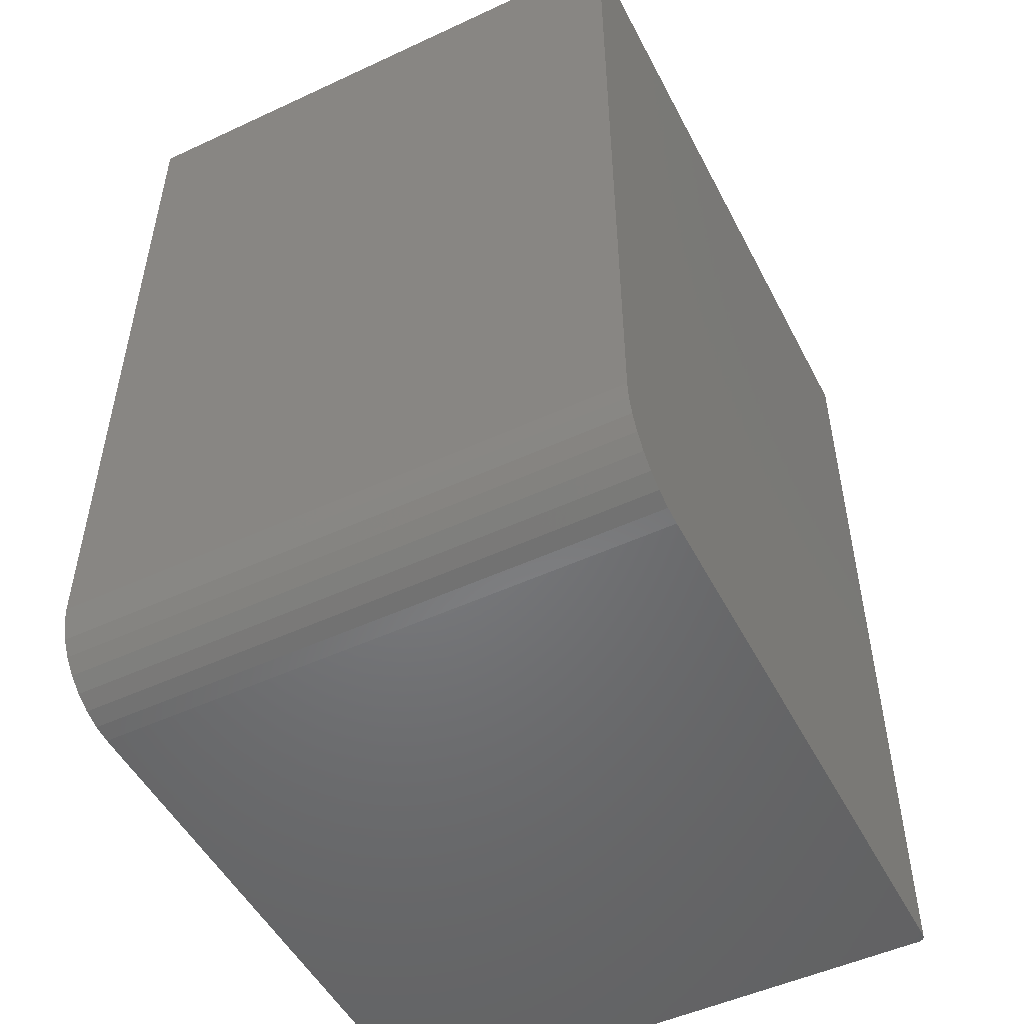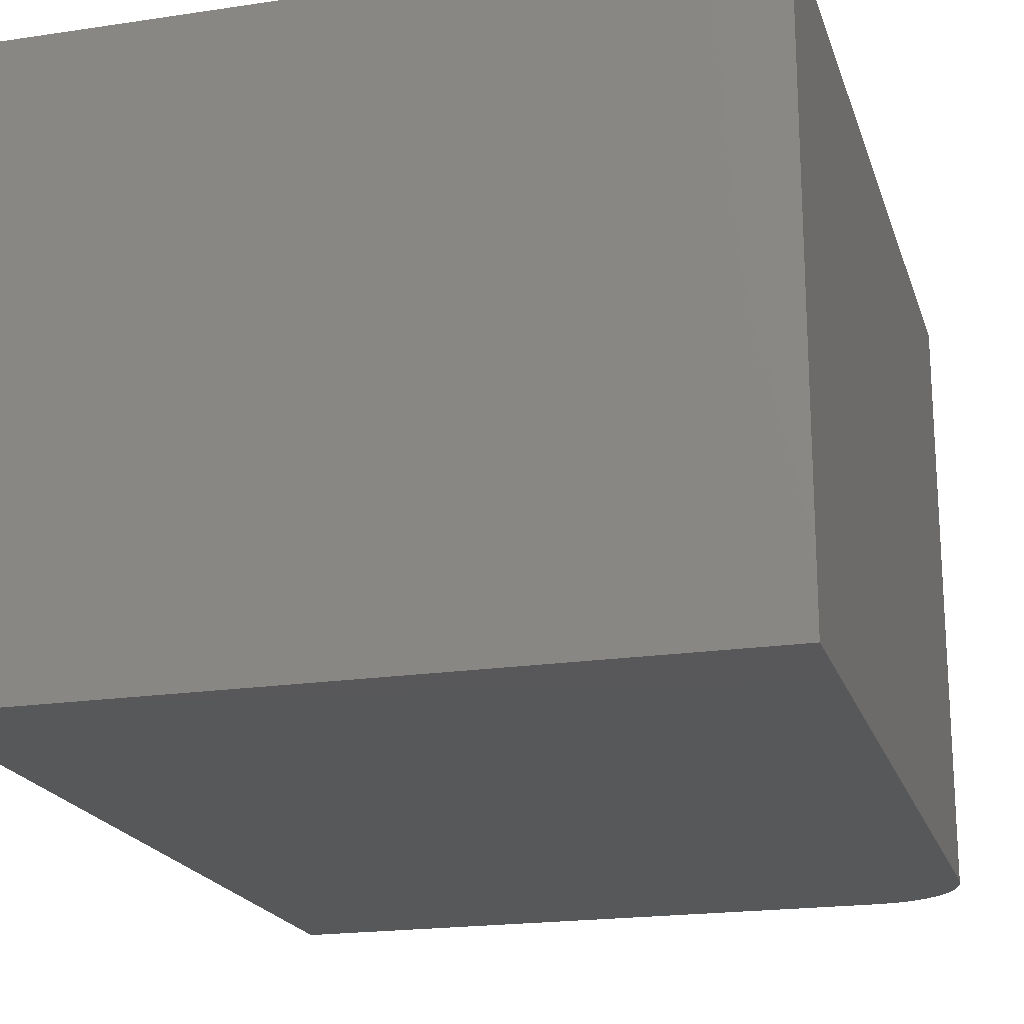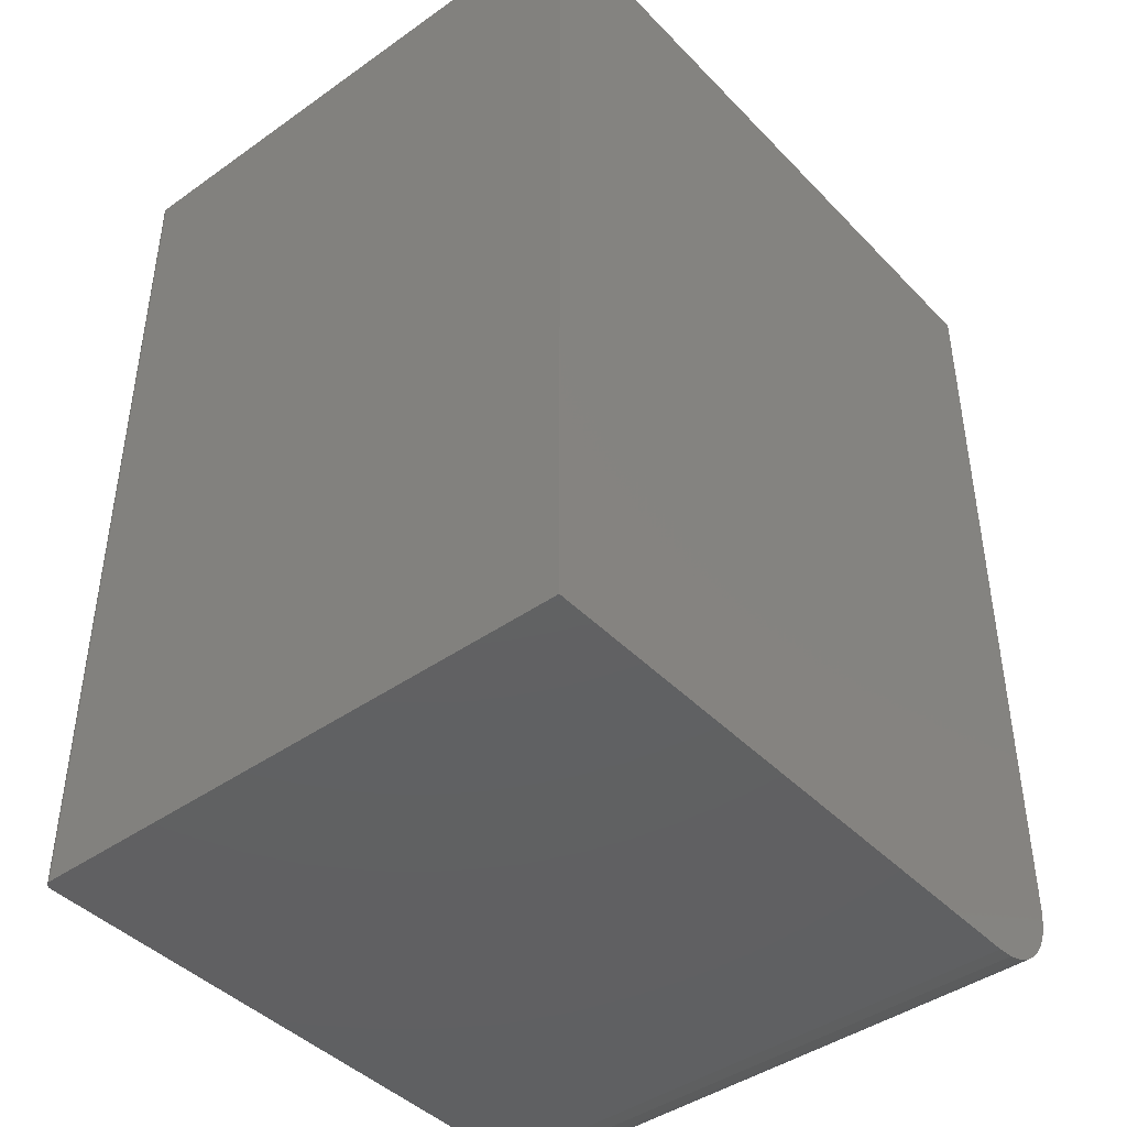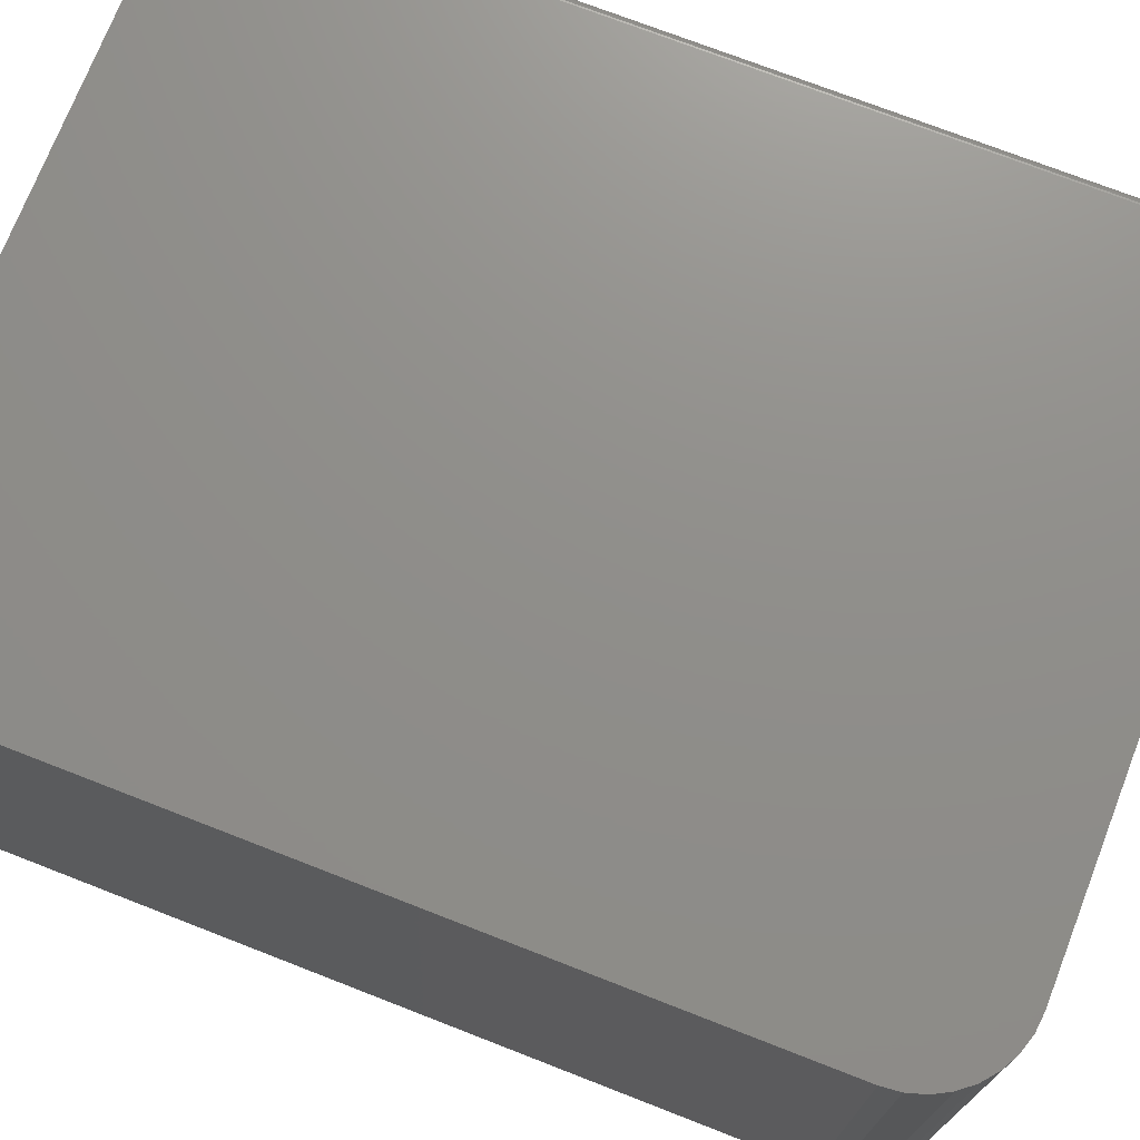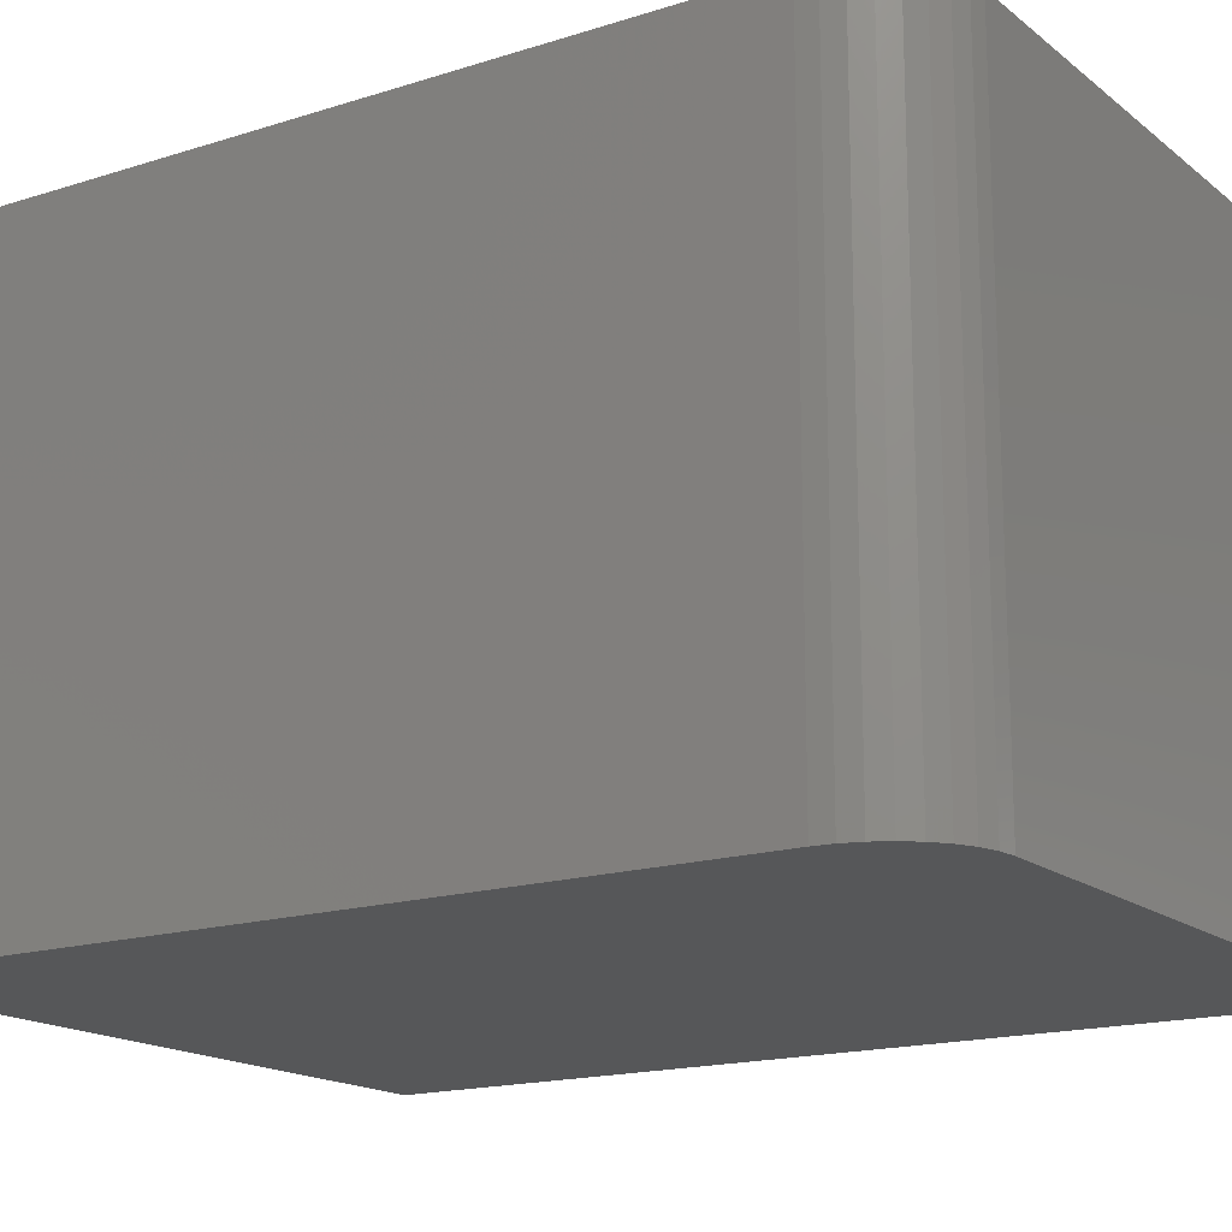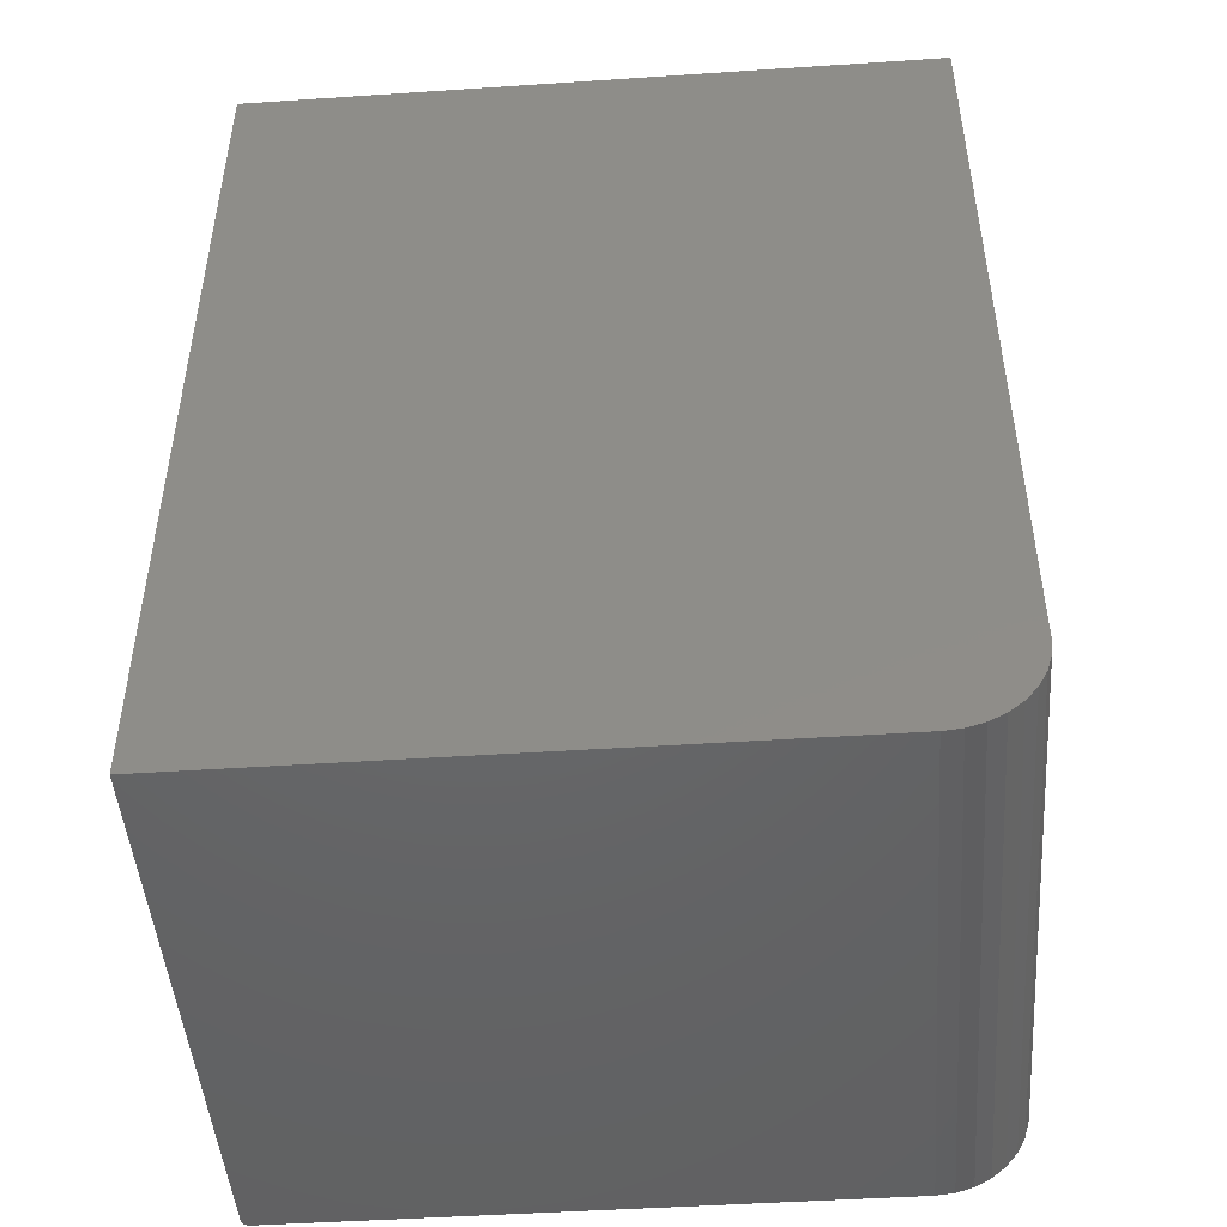
<metadata>
{"format":"stl","ext":"stl","renderer":"f3d","projection":"perspective","resolution":1024,"background":"white","views":[{"elev":-50.6,"azim":-63.1,"up":"+Y"},{"elev":-19.8,"azim":-164.4,"up":"+Z"},{"elev":-43.1,"azim":129.9,"up":"+Y"},{"elev":73.2,"azim":-68.7,"up":"+Z"},{"elev":-16.5,"azim":-56.9,"up":"+Z"},{"elev":-47.1,"azim":-175.7,"up":"+Y"}]}
</metadata>
<code>
# stl→obj: 40 verts, 76 faces
v -0.3594 -0.375 0
v -0.3576 -0.3933 0
v -0.3522 -0.4109 0
v -0.3436 -0.4271 0
v -0.3319 -0.4413 0
v -0.3177 -0.453 0
v -0.3015 -0.4616 0
v -0.2839 -0.4669 0
v -0.2656 -0.4688 0
v 0.3532 -0.4688 0
v 0.3532 0.4688 0
v -0.3594 0.4688 0
v -0.2656 -0.4688 -0.5938
v 0.3547 -0.4688 -0.0001501
v 0.361 -0.4688 -0.007812
v 0.3609 -0.4688 -0.006288
v 0.3604 -0.4688 -0.004823
v 0.3597 -0.4688 -0.003472
v 0.3587 -0.4688 -0.002288
v 0.3575 -0.4688 -0.001317
v 0.3562 -0.4688 -0.0005947
v 0.361 -0.4688 -0.5938
v -0.3594 -0.375 -0.5938
v -0.3594 0.4688 -0.5938
v 0.361 0.4688 -0.5938
v -0.2839 -0.4669 -0.5938
v -0.3015 -0.4616 -0.5938
v -0.3177 -0.453 -0.5938
v -0.3319 -0.4413 -0.5938
v -0.3436 -0.4271 -0.5938
v -0.3522 -0.4109 -0.5938
v -0.3576 -0.3933 -0.5938
v 0.3597 0.4688 -0.003472
v 0.3604 0.4688 -0.004823
v 0.3609 0.4688 -0.006288
v 0.361 0.4688 -0.007812
v 0.3547 0.4688 -0.0001501
v 0.3562 0.4688 -0.0005947
v 0.3575 0.4688 -0.001317
v 0.3587 0.4688 -0.002288
f 1 2 3
f 1 3 4
f 1 4 5
f 1 5 6
f 1 6 7
f 1 7 8
f 1 8 9
f 1 9 10
f 1 10 11
f 1 11 12
f 13 10 9
f 14 15 16
f 14 16 17
f 14 17 18
f 14 18 19
f 14 19 20
f 14 20 21
f 22 15 14
f 22 14 10
f 22 10 13
f 23 24 25
f 23 25 22
f 23 22 13
f 23 13 26
f 23 26 27
f 23 27 28
f 23 28 29
f 23 29 30
f 23 30 31
f 23 31 32
f 24 23 12
f 12 23 1
f 1 23 2
f 2 23 32
f 2 32 3
f 3 32 31
f 3 31 4
f 4 31 30
f 4 30 5
f 5 30 29
f 5 29 6
f 6 29 28
f 6 28 7
f 7 28 27
f 7 27 8
f 8 27 26
f 8 26 9
f 9 26 13
f 33 34 35
f 33 35 36
f 33 36 25
f 24 12 11
f 24 11 37
f 24 37 38
f 24 38 39
f 24 39 40
f 24 40 33
f 24 33 25
f 22 25 15
f 15 25 36
f 15 36 16
f 16 36 35
f 16 35 17
f 17 35 34
f 17 34 18
f 18 34 33
f 18 33 19
f 19 33 40
f 19 40 20
f 20 40 39
f 20 39 21
f 21 39 38
f 21 38 14
f 14 38 37
f 14 37 10
f 10 37 11

</code>
